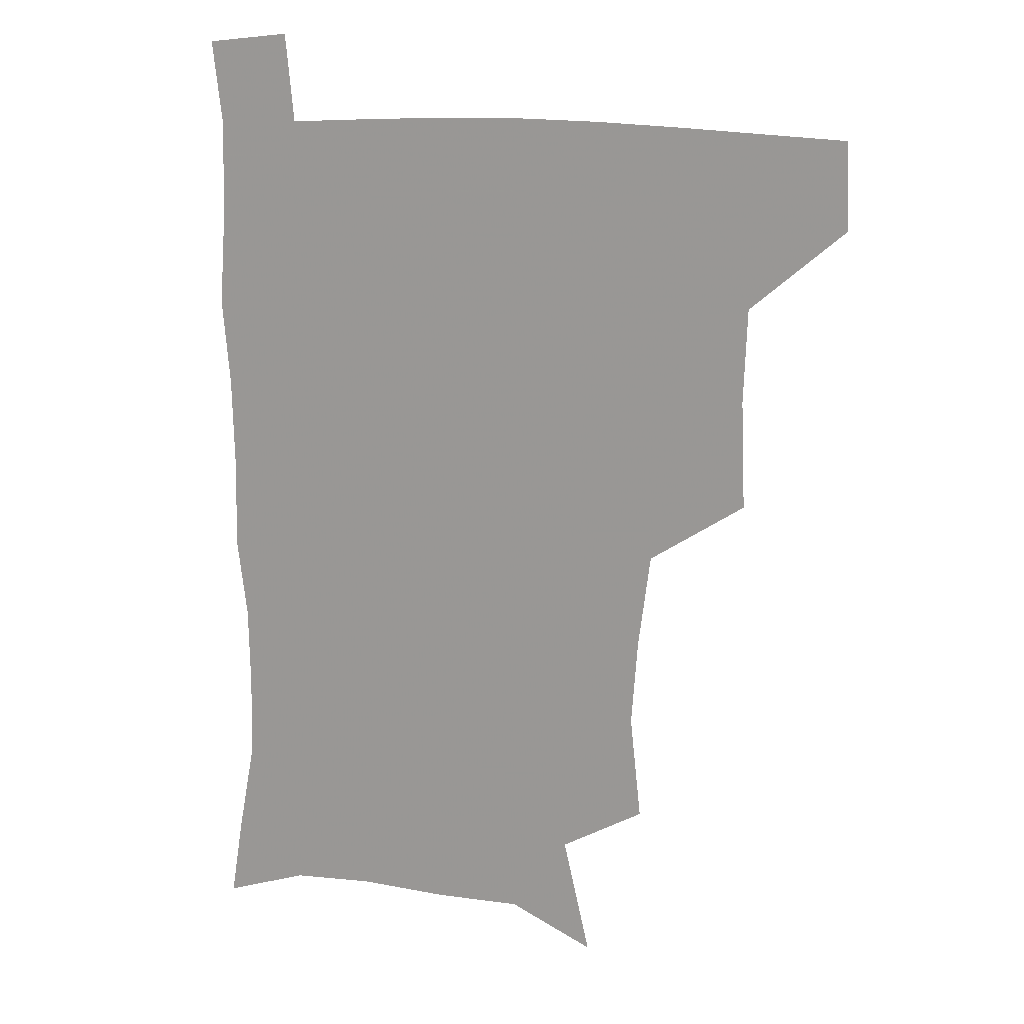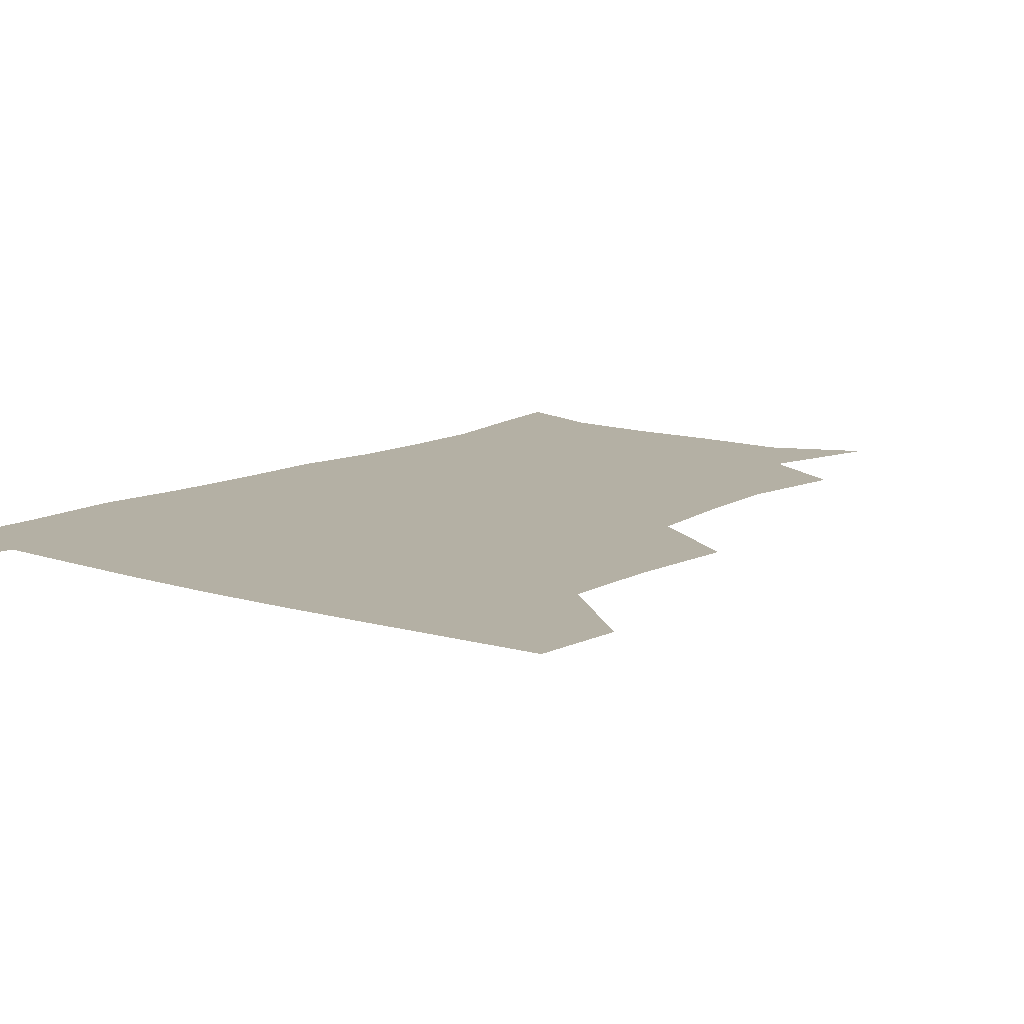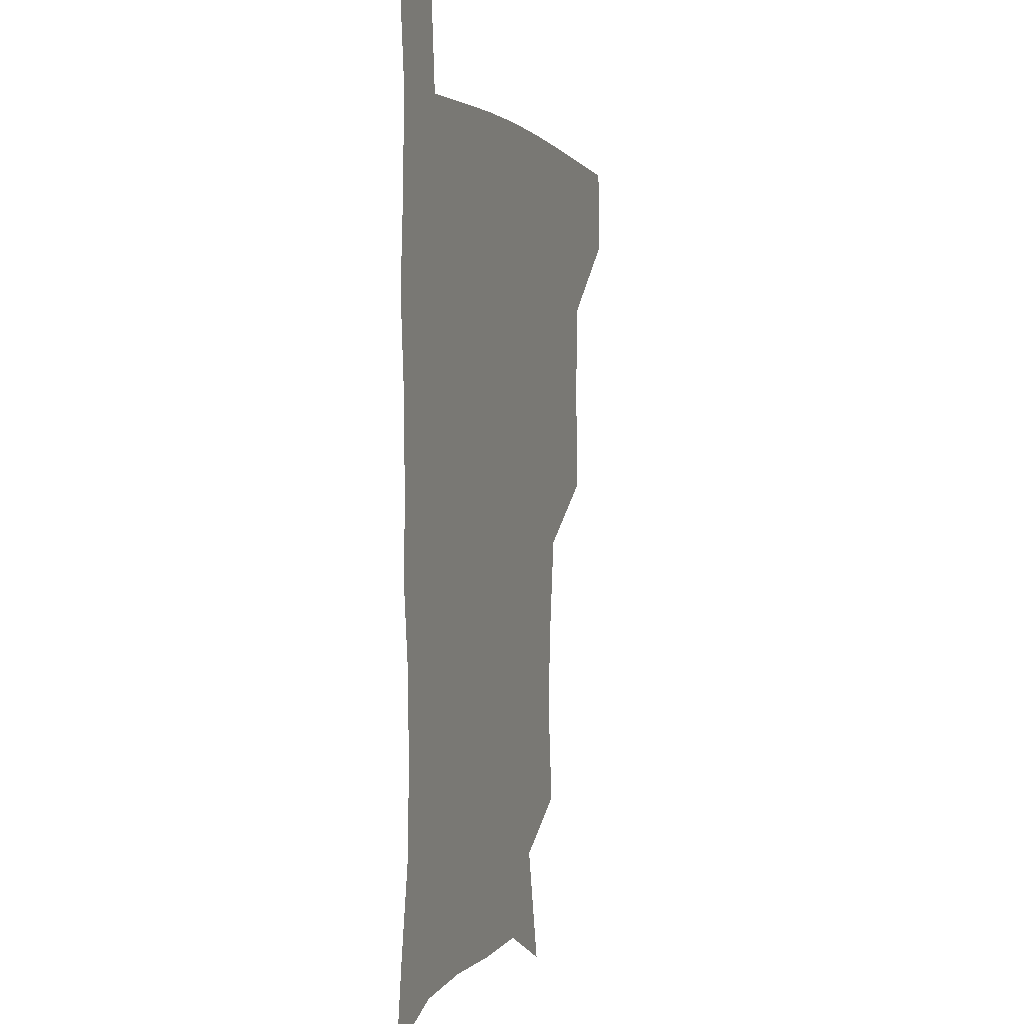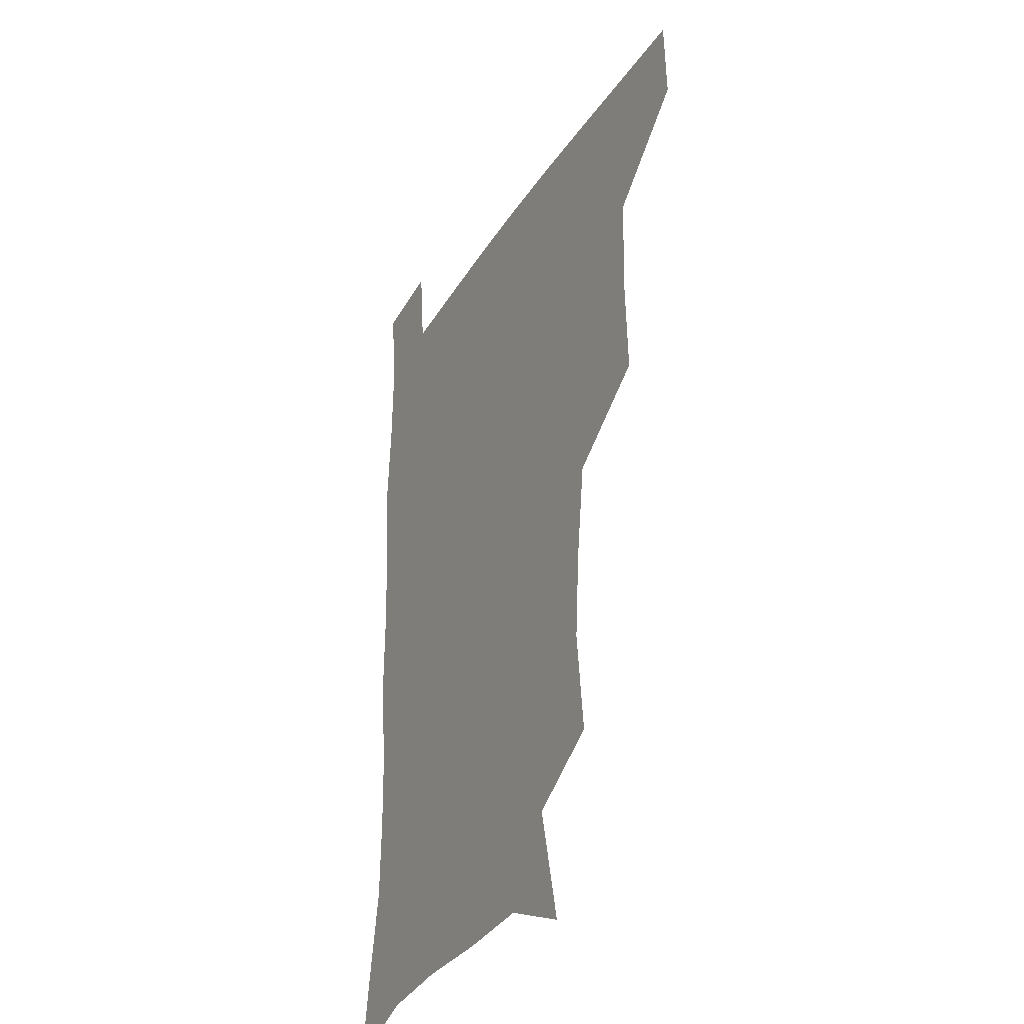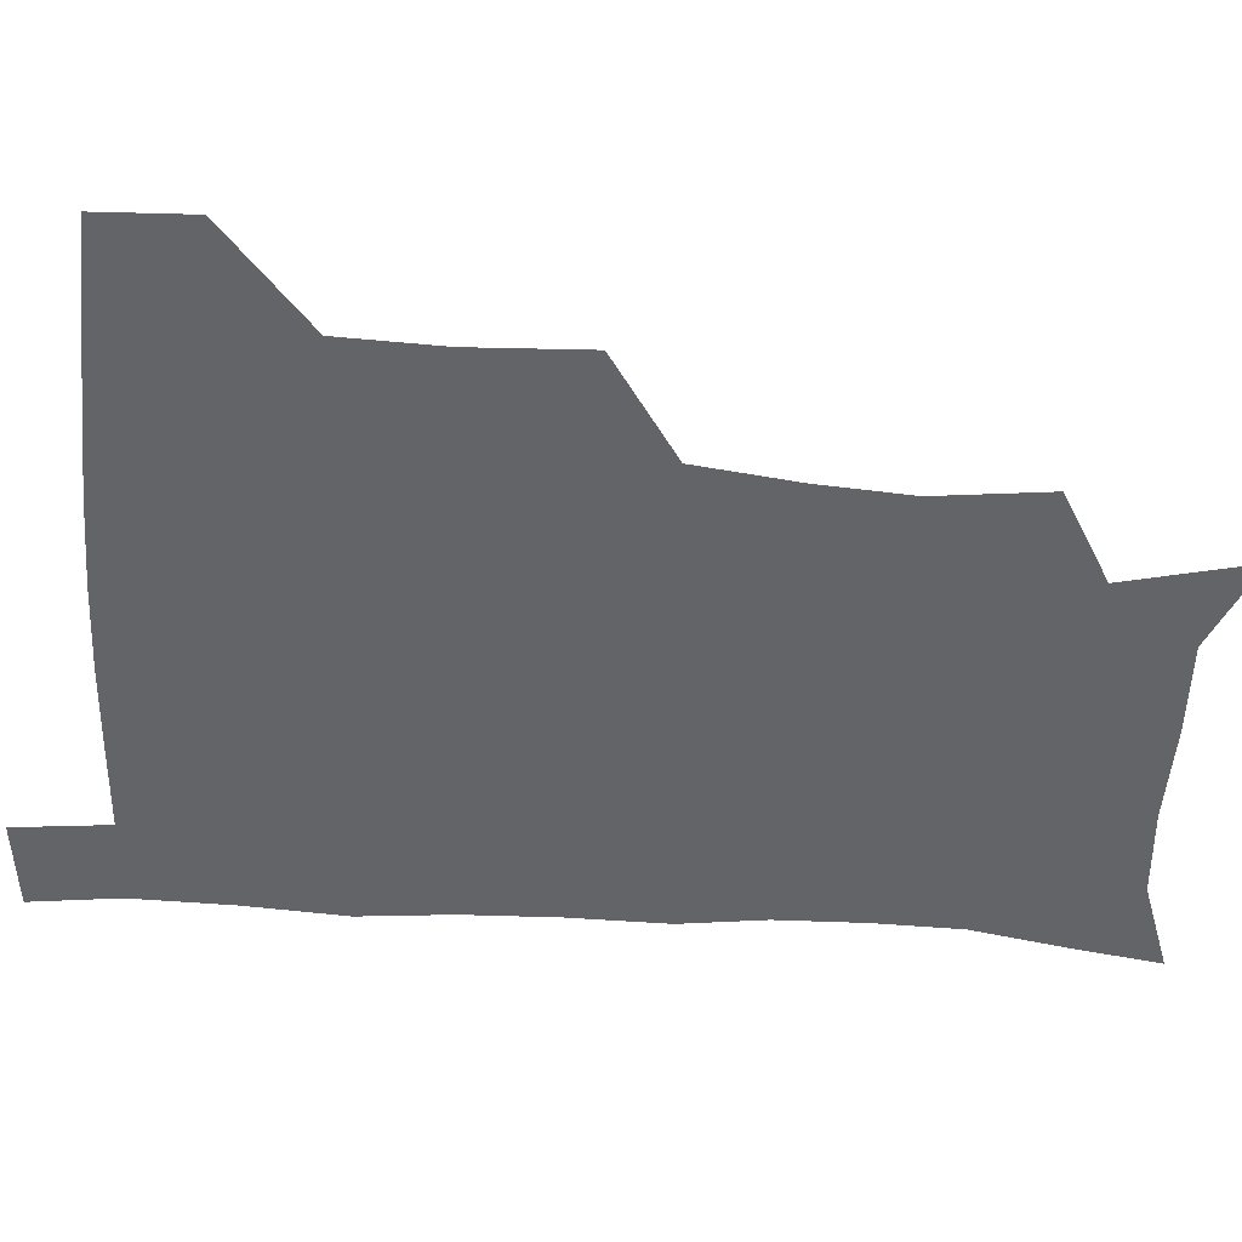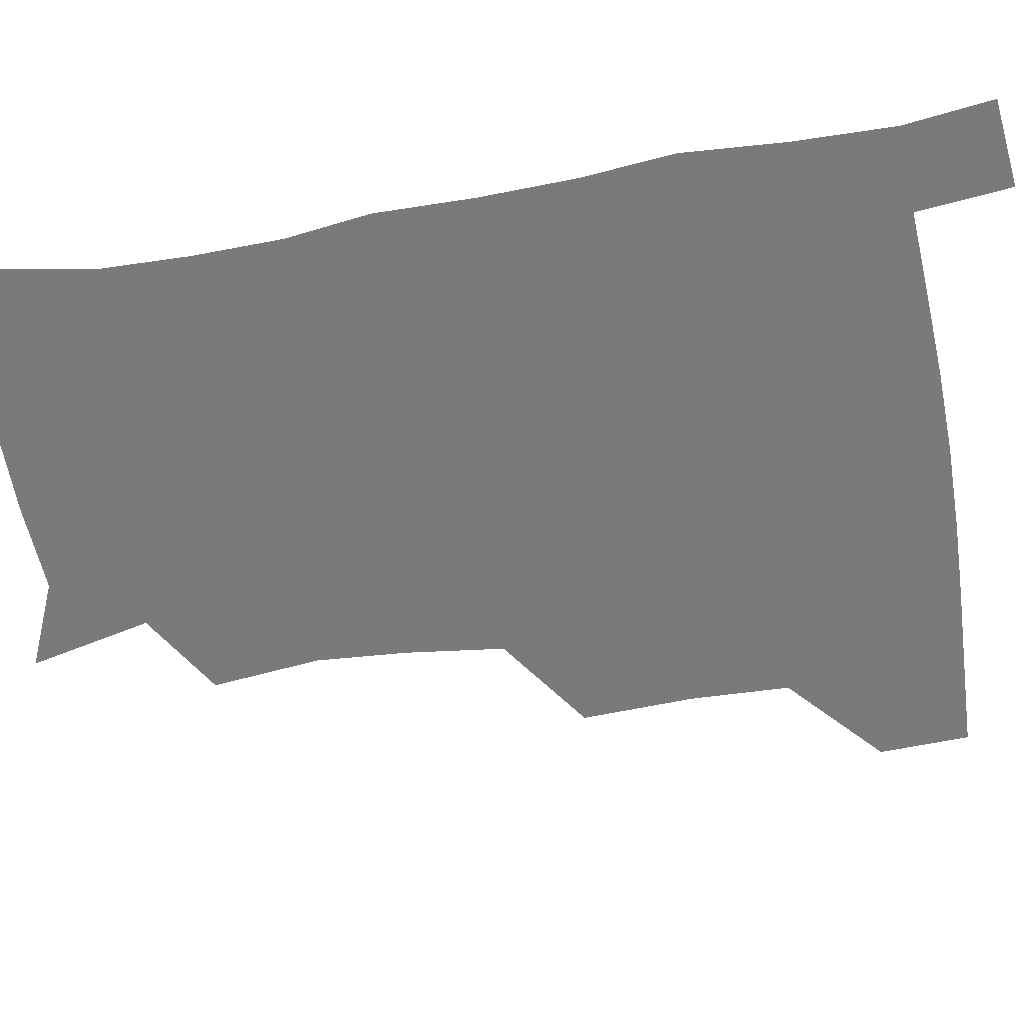
<metadata>
{"format":"obj","ext":"obj","renderer":"f3d","projection":"perspective","resolution":1024,"background":"white","views":[{"elev":15.4,"azim":-160.3,"up":"+Y"},{"elev":11.4,"azim":-141.8,"up":"+Z"},{"elev":0.8,"azim":107.7,"up":"+Y"},{"elev":-32.8,"azim":-117.3,"up":"+Y"},{"elev":-51.2,"azim":-93.7,"up":"+Z"},{"elev":-58.0,"azim":100.3,"up":"+Z"}]}
</metadata>
<code>
v 480.7 478.4 0
v 481.8 509.2 0
v 514.3 377.5 0
v 515.8 415.8 0
v 514.5 449.4 0
v 514 480.3 0
v 512.1 510.5 0
v 551.2 253.5 0
v 555.2 290.7 0
v 552.9 321.4 0
v 548.5 354.9 0
v 547 391.3 0
v 545 421.5 0
v 545.1 452.8 0
v 543.7 481.8 0
v 541.7 511.9 0
v 571.3 194.4 0
v 581 236.4 0
v 579.9 269 0
v 581.3 305.7 0
v 578.5 334.3 0
v 576 364.7 0
v 575.5 397.6 0
v 575.2 427.1 0
v 574.6 454.9 0
v 573.8 482.3 0
v 571.1 512.9 0
v 601.7 208 0
v 606.2 243.8 0
v 605.5 274.2 0
v 605.4 310.7 0
v 604 339.3 0
v 603.1 370.7 0
v 602.5 399.9 0
v 602.5 428.5 0
v 602.3 455.7 0
v 602.3 482.9 0
v 600.2 513.2 0
v 632.9 207 0
v 632.1 246.6 0
v 631.3 279.3 0
v 630.1 311.6 0
v 629.3 343.2 0
v 629 371.5 0
v 628.9 401 0
v 629.1 430.7 0
v 629.8 456.2 0
v 630.3 483.1 0
v 629.3 512.5 0
v 664.7 207.8 0
v 659.2 244.1 0
v 656.5 277.8 0
v 654.7 311.6 0
v 654.7 340.8 0
v 655.2 369.1 0
v 655.7 397.8 0
v 655.4 428.3 0
v 656.5 455.9 0
v 657.7 483.3 0
v 659.5 511 0
v 694.3 205.9 0
v 685.6 242 0
v 682.1 273.7 0
v 681.6 303.5 0
v 680.9 334.6 0
v 681.6 364.1 0
v 682.1 394.1 0
v 682.6 424 0
v 684.3 452.6 0
v 684.9 481.9 0
v 687.9 509.4 0
v 691 541 0
v 724.7 195.3 0
v 720.1 224.4 0
v 714.2 256.8 0
v 713.4 286 0
v 714 316 0
v 717.6 344.4 0
v 717 377.1 0
v 717.8 409.3 0
v 720.6 440.1 0
v 718.2 474.5 0
v 717.4 508.1 0
v 720.9 537.7 0
f 5 6 1
f 1 6 2
f 6 7 2
f 11 12 3
f 3 12 4
f 12 13 4
f 4 13 5
f 13 14 5
f 5 14 6
f 14 15 6
f 6 15 7
f 15 16 7
f 18 19 8
f 8 19 9
f 19 20 9
f 9 20 10
f 20 21 10
f 10 21 11
f 21 22 11
f 11 22 12
f 22 23 12
f 12 23 13
f 23 24 13
f 13 24 14
f 24 25 14
f 14 25 15
f 25 26 15
f 15 26 16
f 26 27 16
f 17 28 18
f 28 29 18
f 18 29 19
f 29 30 19
f 19 30 20
f 30 31 20
f 20 31 21
f 31 32 21
f 21 32 22
f 32 33 22
f 22 33 23
f 33 34 23
f 23 34 24
f 34 35 24
f 24 35 25
f 35 36 25
f 25 36 26
f 36 37 26
f 26 37 27
f 37 38 27
f 28 39 29
f 39 40 29
f 29 40 30
f 40 41 30
f 30 41 31
f 41 42 31
f 31 42 32
f 42 43 32
f 32 43 33
f 43 44 33
f 33 44 34
f 44 45 34
f 34 45 35
f 45 46 35
f 35 46 36
f 46 47 36
f 36 47 37
f 47 48 37
f 37 48 38
f 48 49 38
f 39 50 40
f 50 51 40
f 40 51 41
f 51 52 41
f 41 52 42
f 52 53 42
f 42 53 43
f 53 54 43
f 43 54 44
f 54 55 44
f 44 55 45
f 55 56 45
f 45 56 46
f 56 57 46
f 46 57 47
f 57 58 47
f 47 58 48
f 58 59 48
f 48 59 49
f 59 60 49
f 50 61 51
f 61 62 51
f 51 62 52
f 62 63 52
f 52 63 53
f 63 64 53
f 53 64 54
f 64 65 54
f 54 65 55
f 65 66 55
f 55 66 56
f 66 67 56
f 56 67 57
f 67 68 57
f 57 68 58
f 68 69 58
f 58 69 59
f 69 70 59
f 59 70 60
f 70 71 60
f 61 73 62
f 73 74 62
f 62 74 63
f 74 75 63
f 63 75 64
f 75 76 64
f 64 76 65
f 76 77 65
f 65 77 66
f 77 78 66
f 66 78 67
f 78 79 67
f 67 79 68
f 79 80 68
f 68 80 69
f 80 81 69
f 69 81 70
f 81 82 70
f 70 82 71
f 82 83 71
f 71 83 72
f 83 84 72

</code>
